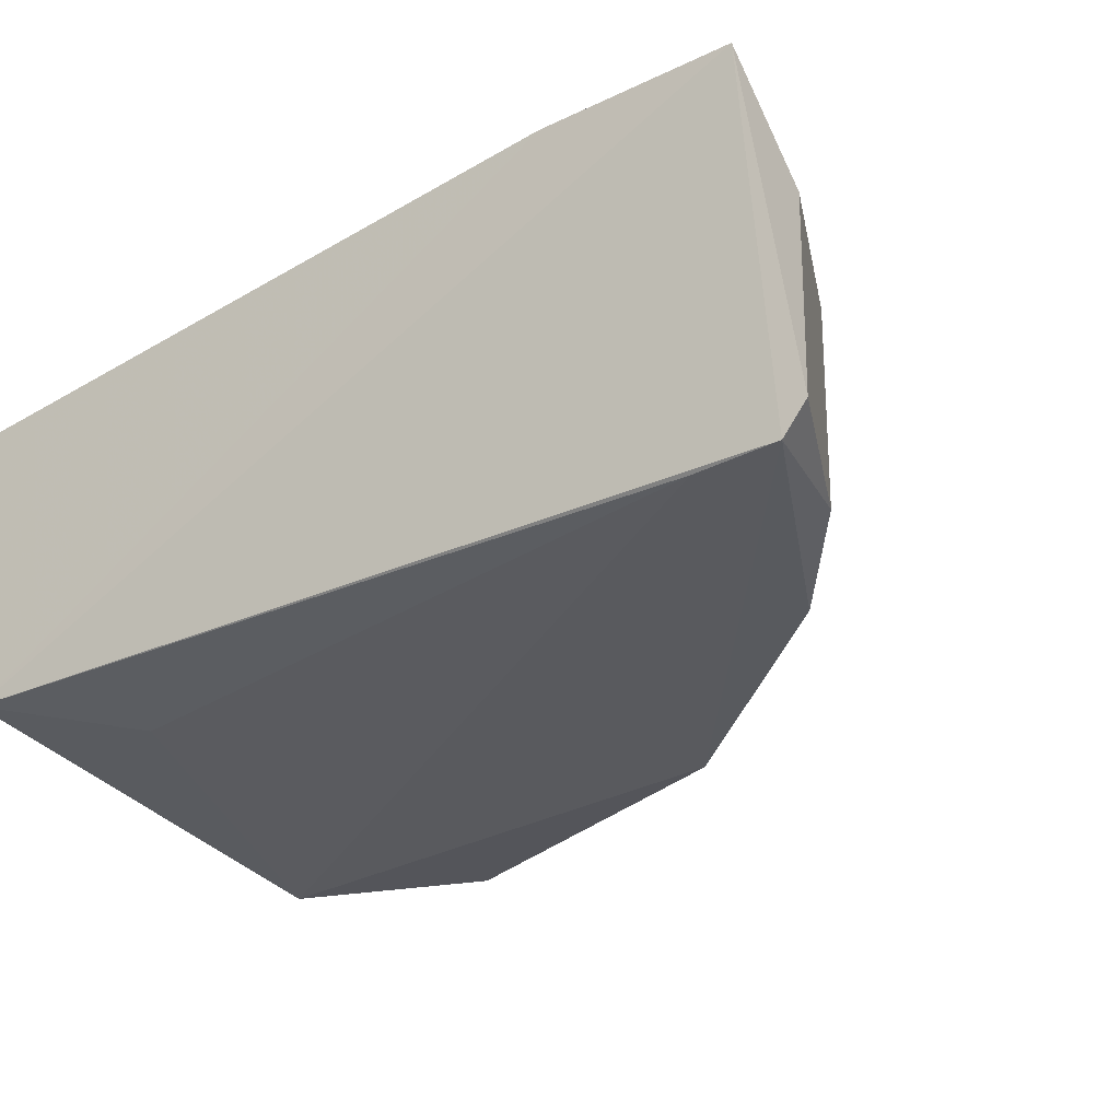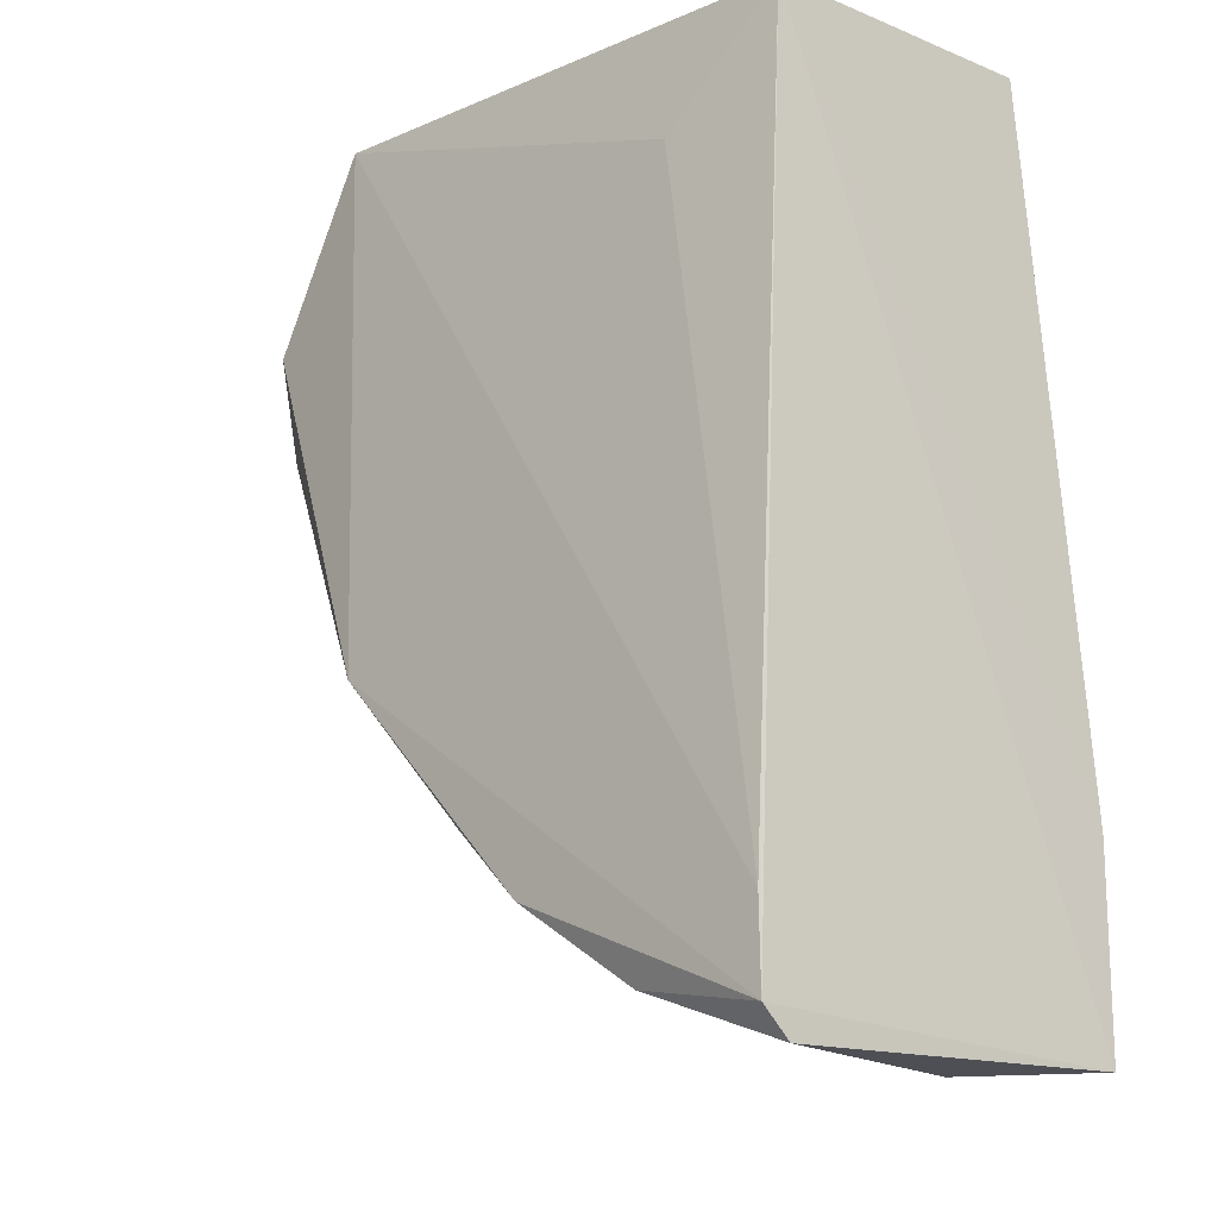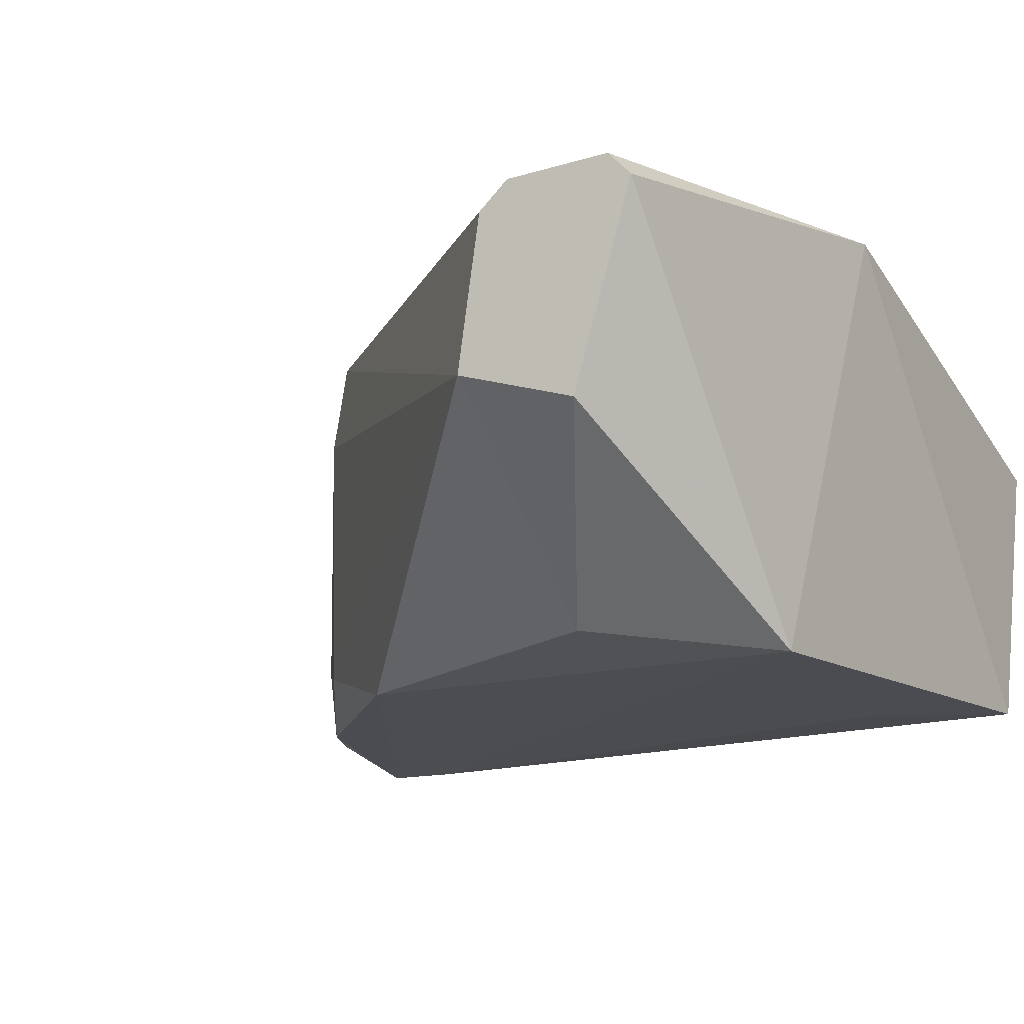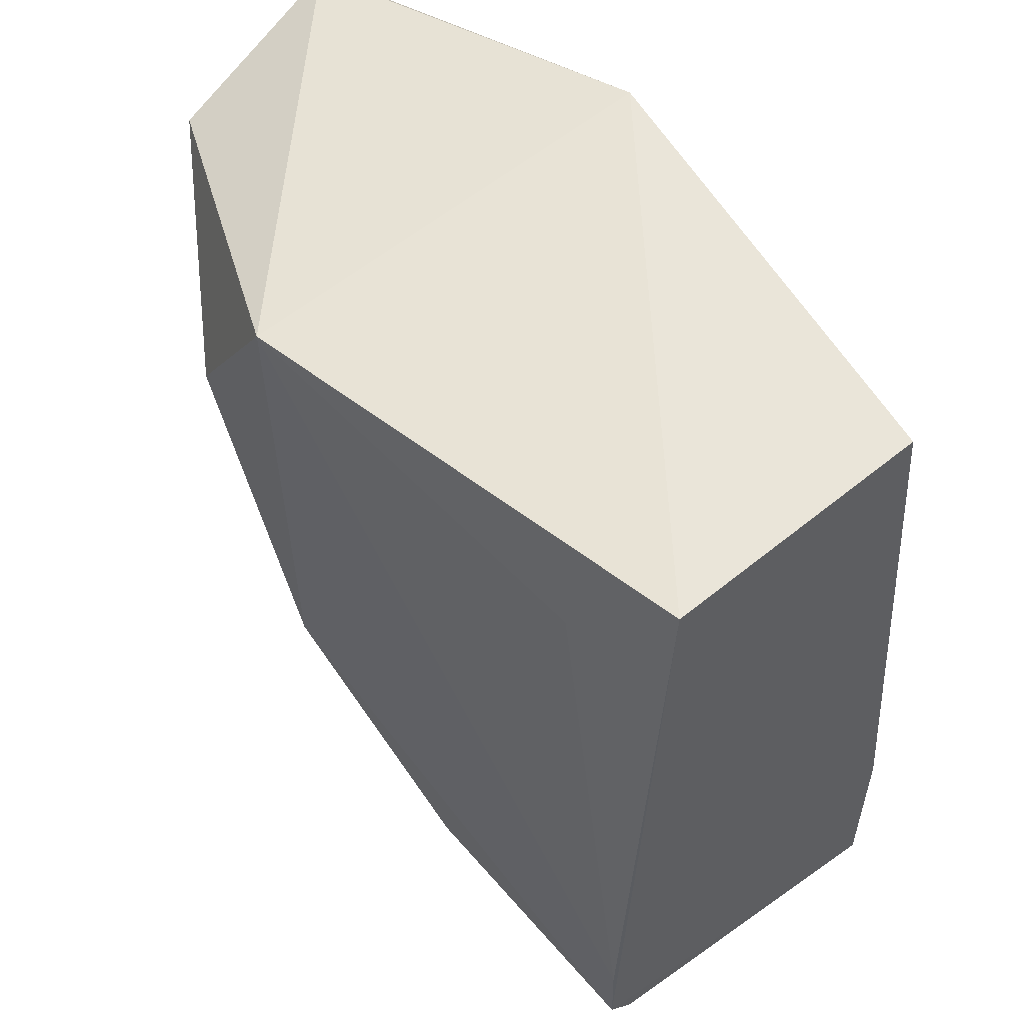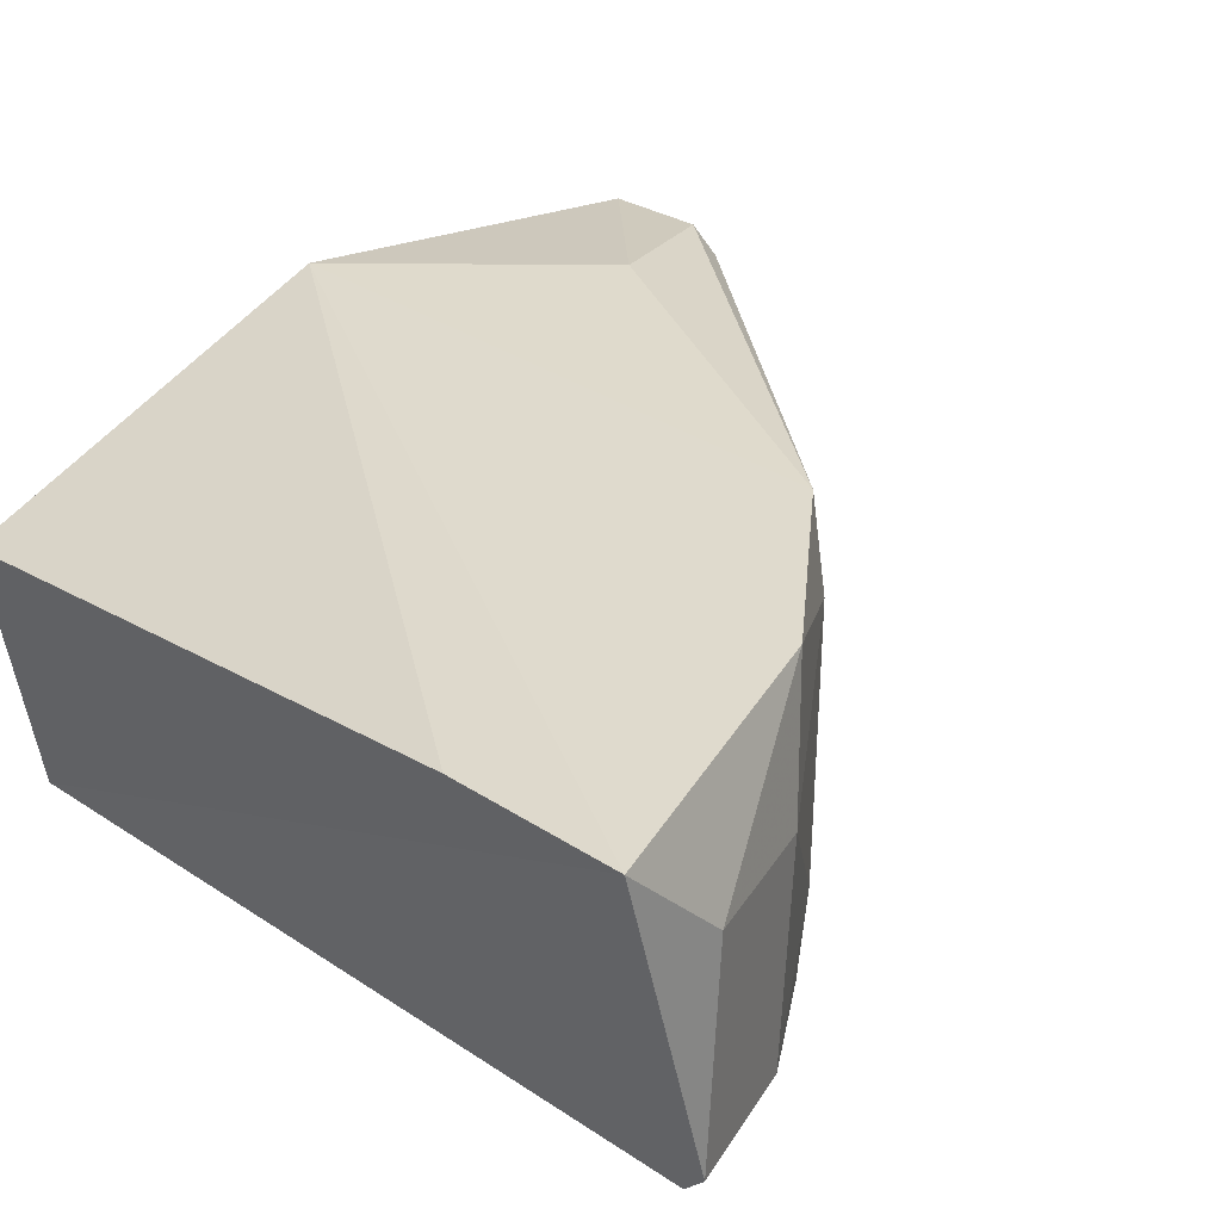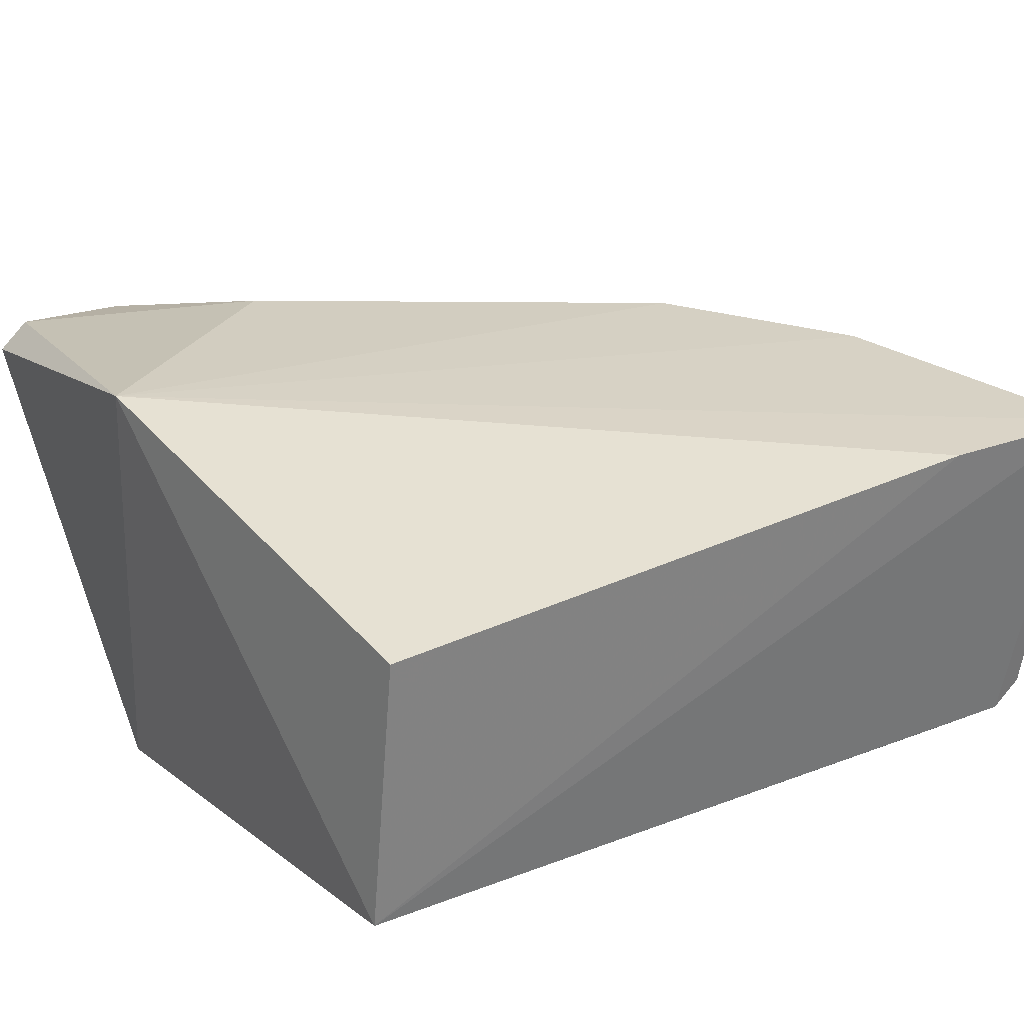
<metadata>
{"format":"obj","ext":"obj","renderer":"f3d","projection":"perspective","resolution":1024,"background":"white","views":[{"elev":-33.1,"azim":-56.8,"up":"+Z"},{"elev":-18.4,"azim":-139.6,"up":"+Y"},{"elev":-14.5,"azim":126.1,"up":"+Z"},{"elev":54.7,"azim":-139.9,"up":"+Y"},{"elev":29.6,"azim":-44.1,"up":"+Z"},{"elev":19.0,"azim":-125.1,"up":"+Z"}]}
</metadata>
<code>
v 0.03876 -0.03442 -0.02562
v 0.06224 0.001766 -0.04014
v 0.0379 -0.03628 -0.03102
v 0.01193 0.005444 -0.03441
v 0.03529 -0.03835 -0.04726
v 0.05163 -0.005393 -0.05056
v 0.05081 -0.008323 -0.02419
v 0.0113 -0.03622 -0.03011
v 0.01147 -0.0482 -0.02991
v 0.03242 -0.04016 -0.05122
v 0.01639 -0.04883 -0.05015
v 0.0617 0.003799 -0.02618
v 0.02644 -0.04507 -0.03624
v 0.02526 -0.04536 -0.05053
v 0.04478 0.005032 -0.05191
v 0.02846 -0.04314 -0.02714
v 0.06169 -0.003162 -0.02603
v 0.04473 -0.02626 -0.05126
v 0.0219 -0.0019 -0.052
v 0.03901 -0.0349 -0.04849
v 0.06367 -0.00515 -0.038
v 0.01668 -0.04712 -0.05191
v 0.01476 0.005083 -0.05156
v 0.06199 0.005504 -0.02793
v 0.01757 -0.04853 -0.03587
v 0.01669 -0.0419 -0.05201
v 0.06197 -0.004934 -0.02771
v 0.03893 0.007902 -0.02545
f 14 10 5
f 23 22 9
f 23 4 28
f 23 28 15
f 28 24 15
f 21 24 17
f 21 20 18
f 6 21 18
f 22 15 18
f 15 6 18
f 21 6 2
f 24 21 2
f 15 24 2
f 6 15 2
f 28 1 7
f 1 17 7
f 4 23 8
f 23 9 8
f 28 4 8
f 9 28 8
f 28 9 16
f 1 28 16
f 13 16 25
f 16 9 25
f 20 21 3
f 21 1 3
f 1 16 3
f 16 13 3
f 23 15 19
f 24 28 12
f 17 24 12
f 28 7 12
f 7 17 12
f 1 21 27
f 17 1 27
f 21 17 27
f 9 22 11
f 22 14 11
f 14 13 11
f 13 25 11
f 25 9 11
f 22 18 10
f 18 20 10
f 14 22 10
f 22 23 26
f 15 22 26
f 23 19 26
f 19 15 26
f 13 14 5
f 20 3 5
f 3 13 5
f 10 20 5

</code>
